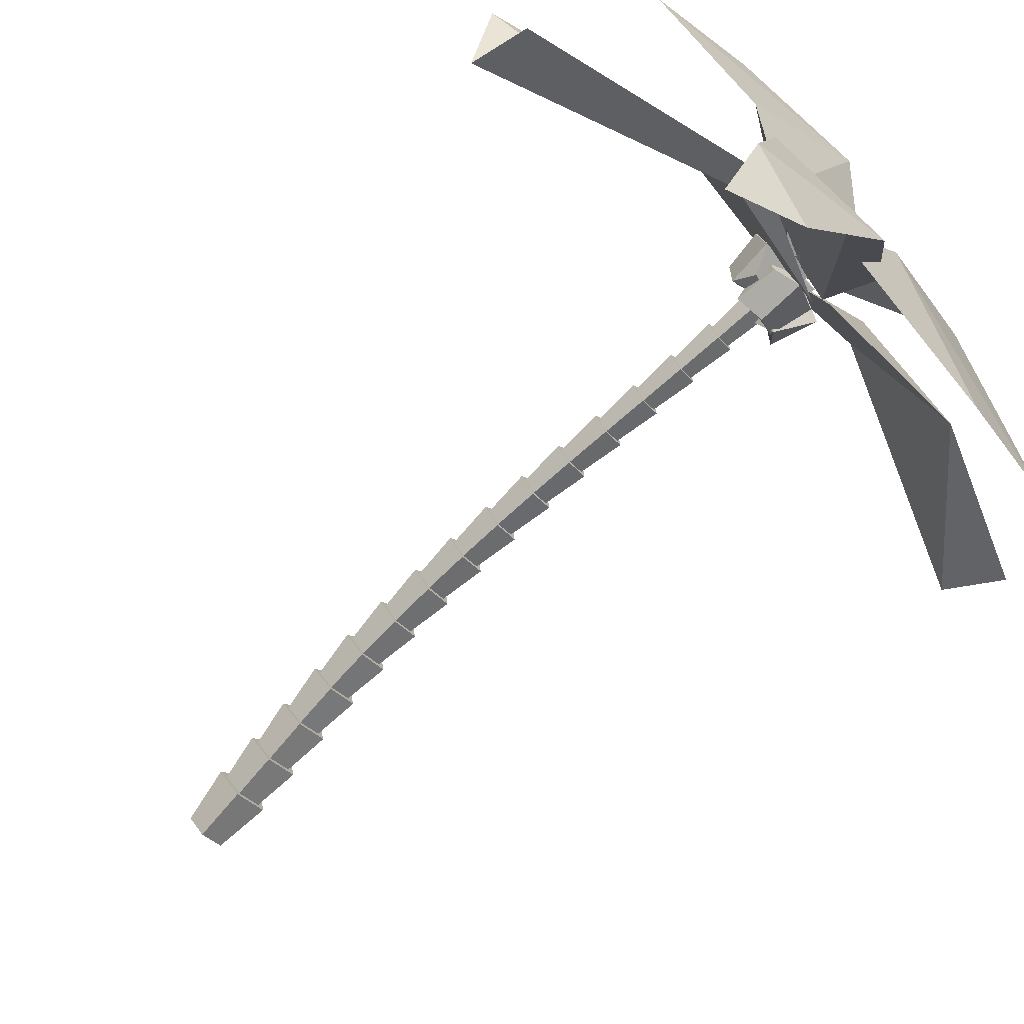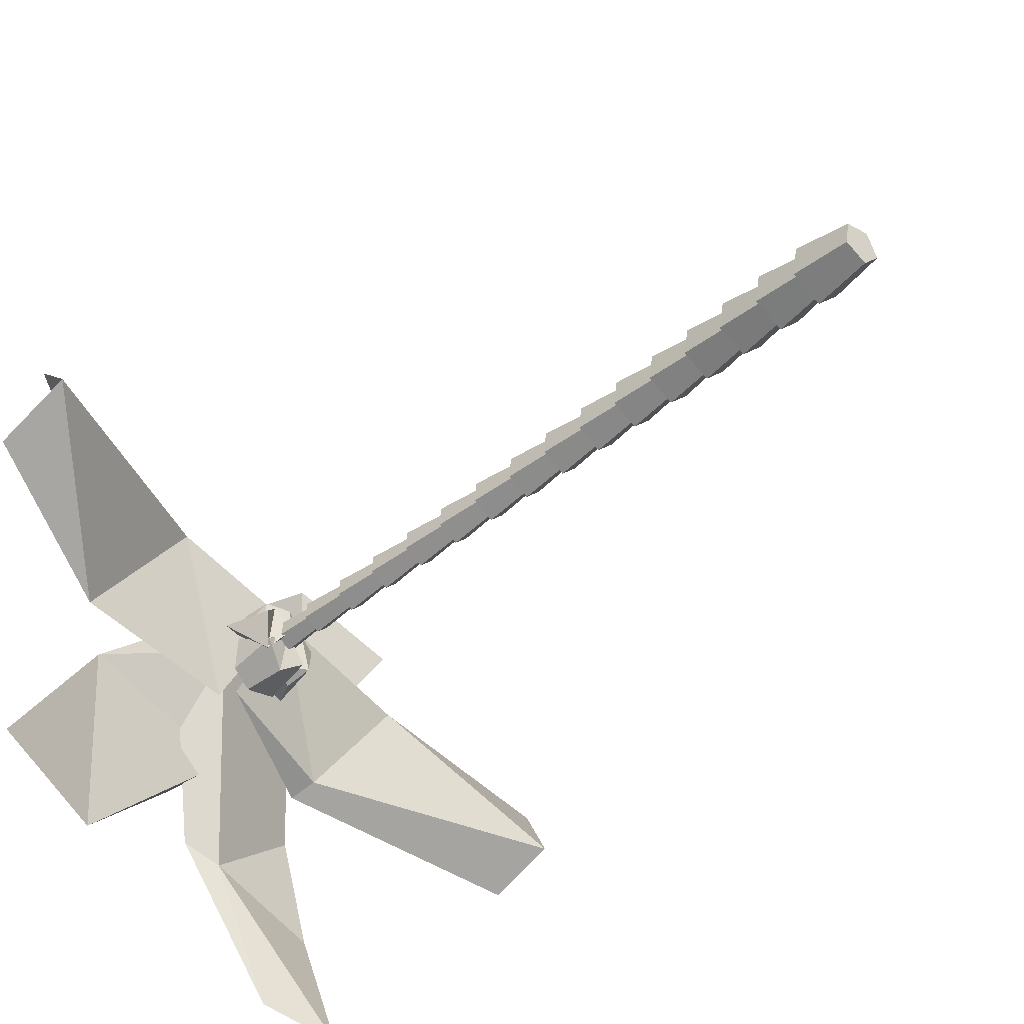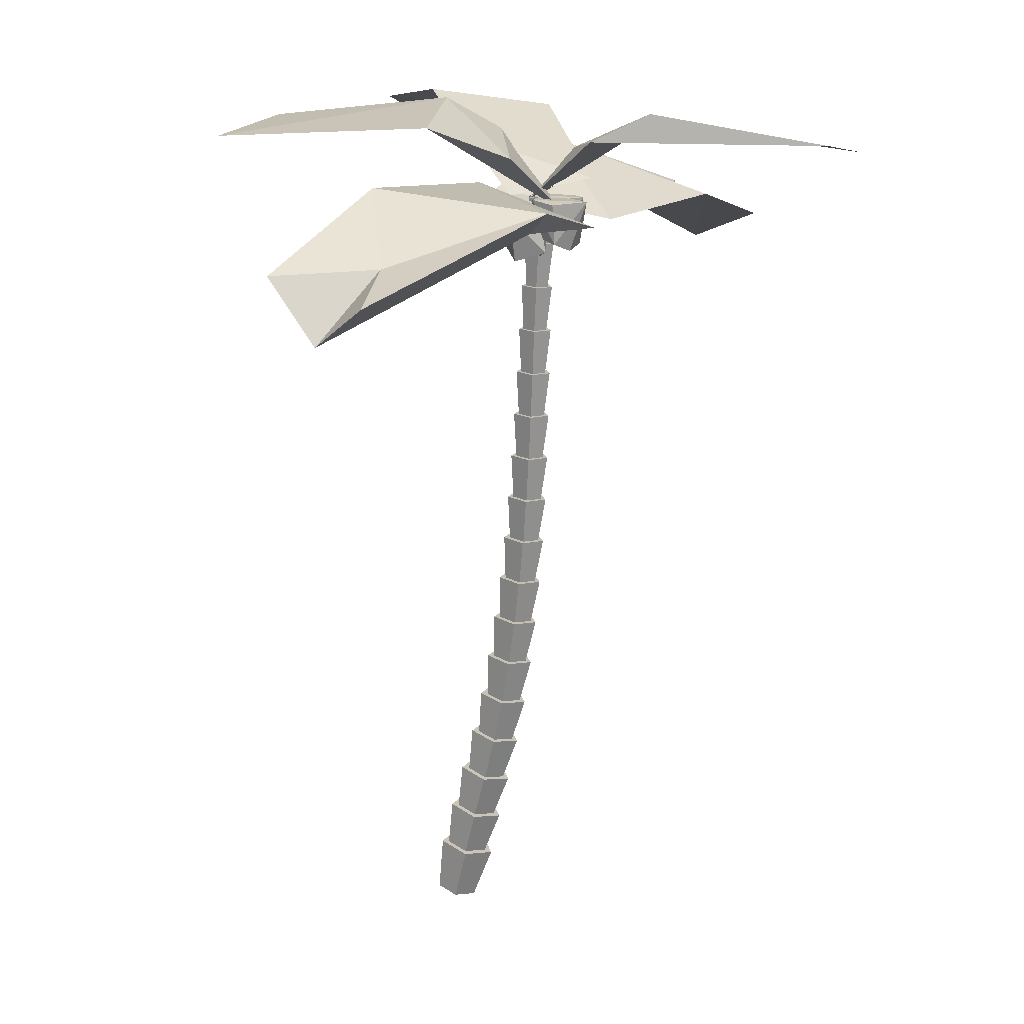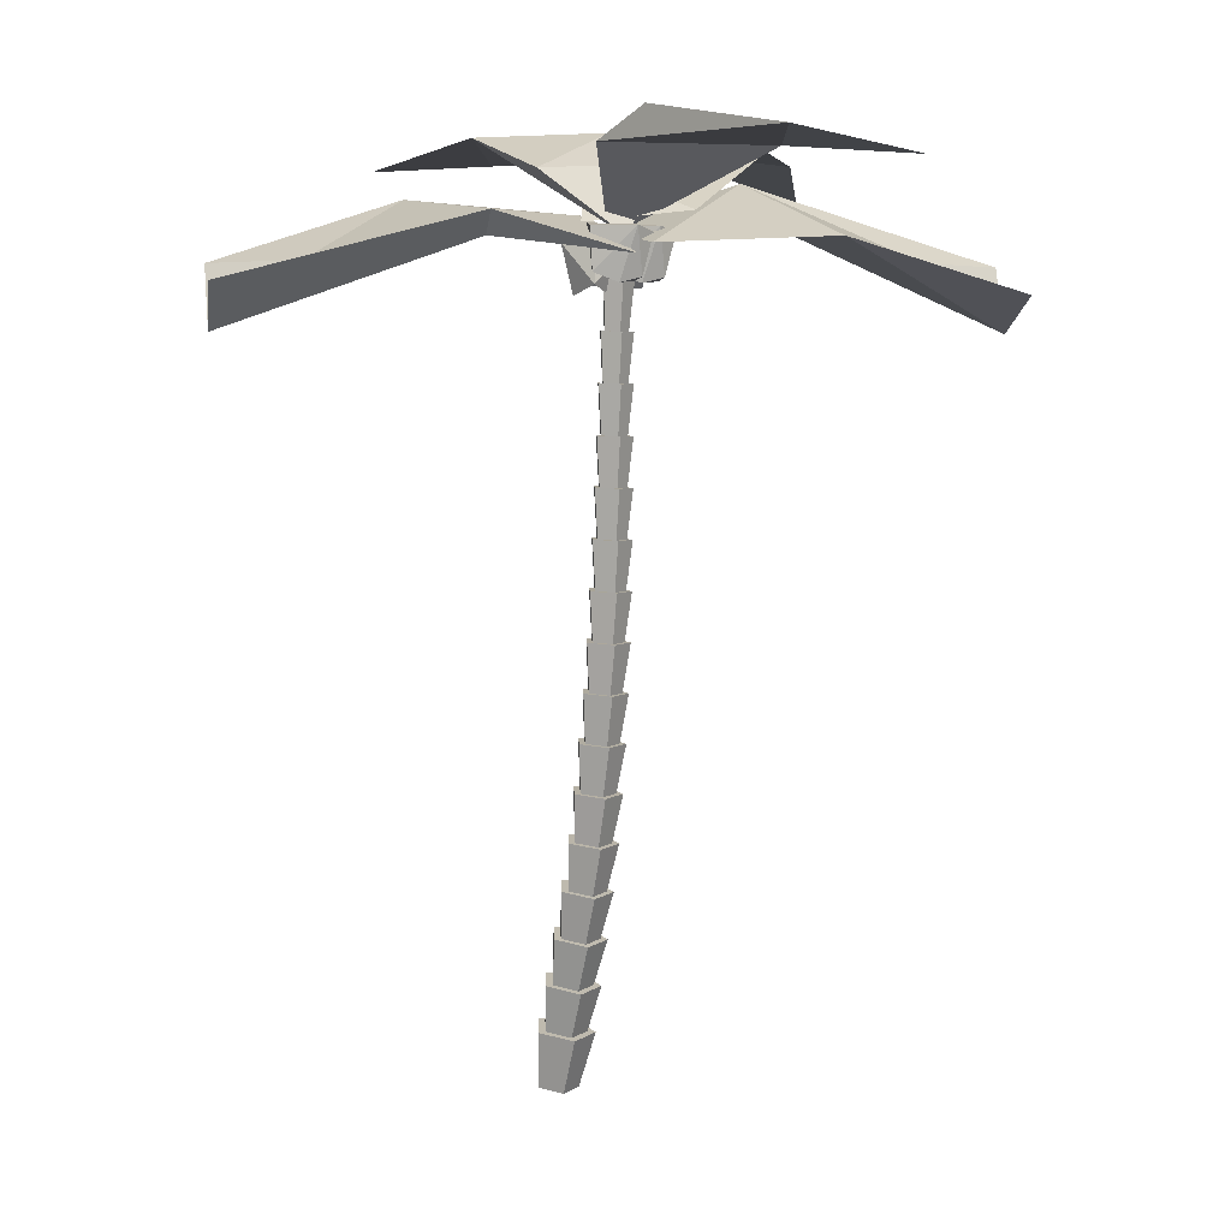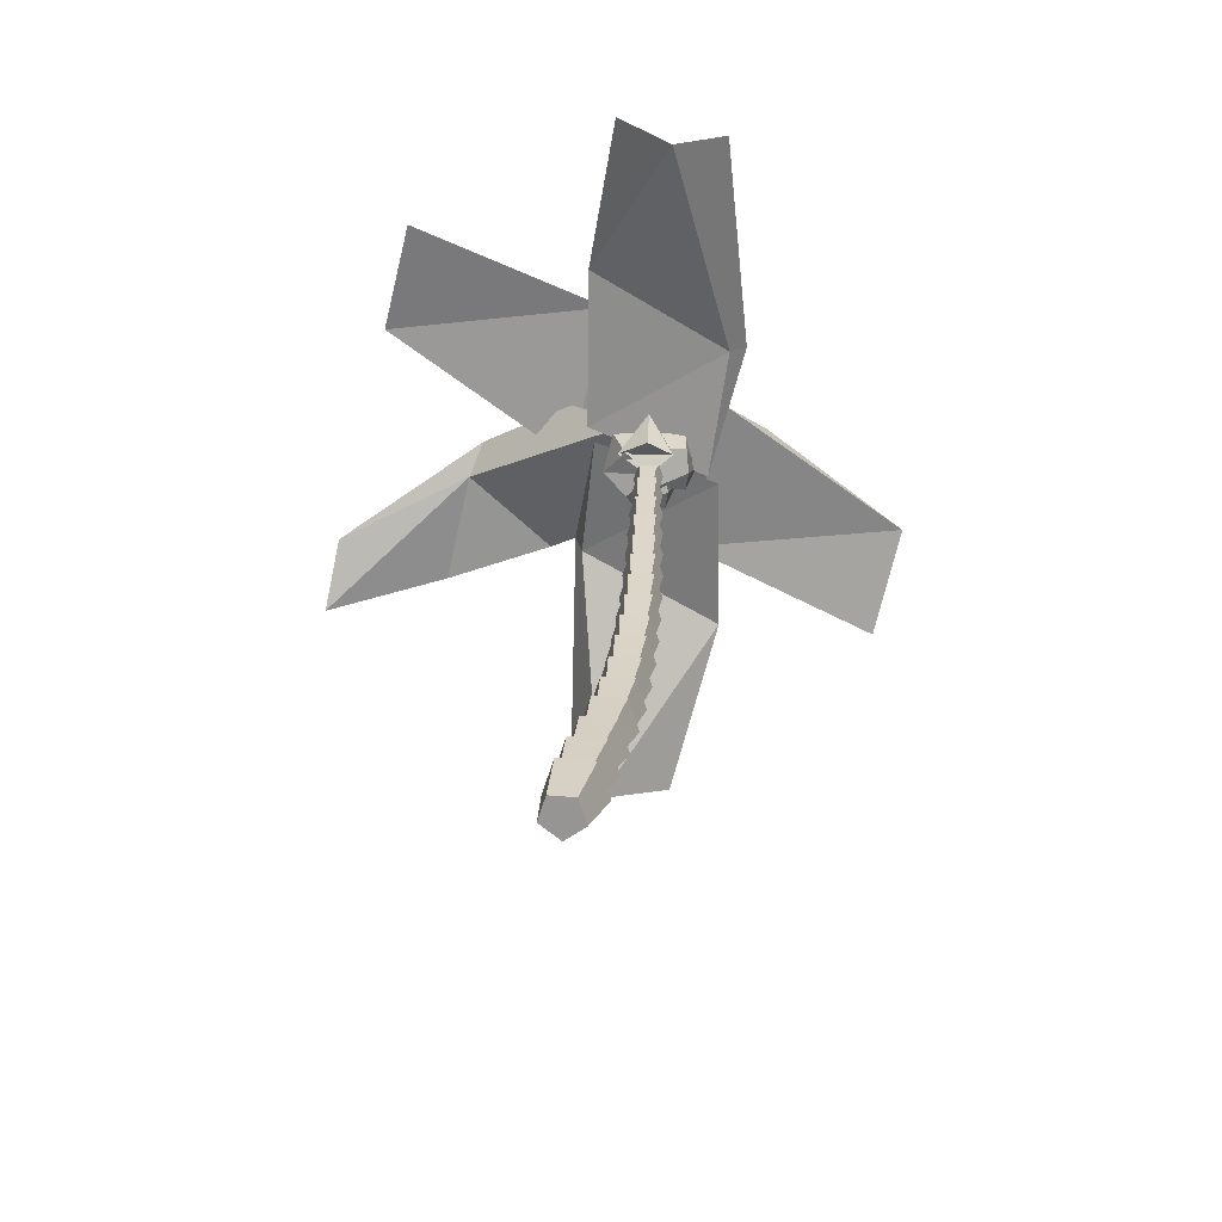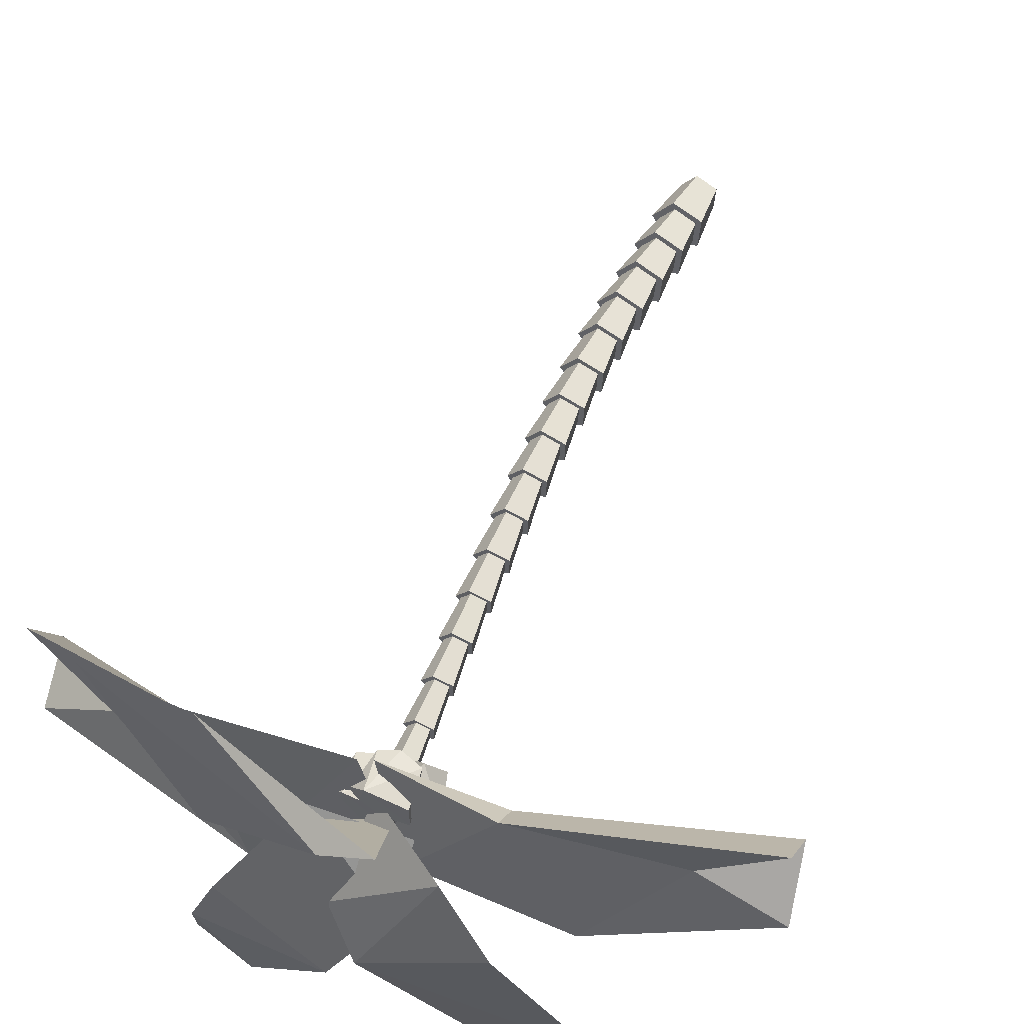
<metadata>
{"format":"obj","ext":"obj","renderer":"f3d","projection":"perspective","resolution":1024,"background":"white","views":[{"elev":-67.6,"azim":130.3,"up":"+Z"},{"elev":-51.8,"azim":-49.9,"up":"+Z"},{"elev":16.8,"azim":-49.9,"up":"+Y"},{"elev":4.3,"azim":-2.7,"up":"+Y"},{"elev":-62.4,"azim":-89.2,"up":"+Y"},{"elev":61.4,"azim":-160.8,"up":"+Z"}]}
</metadata>
<code>
o main_palm.005
v 0.1956 -0.8188 -0.1462
v -0.006703 -0.7415 -0.4245
v -0.3406 -0.7182 -0.3134
v -0.3447 -0.7811 0.03359
v -0.01327 -0.8432 0.137
v 0.4165 -0.05351 -0.004831
v 0.1333 0.05471 -0.3945
v -0.3342 0.08733 -0.239
v -0.3398 -0.000743 0.2468
v 0.1241 -0.08779 0.3915
v 0.2669 -0.1727 -0.03328
v 0.07121 -0.0953 -0.3024
v -0.2522 -0.07196 -0.1947
v -0.2564 -0.135 0.1411
v 0.0644 -0.1973 0.2408
v 0.4875 0.5911 0.1129
v 0.2136 0.6995 -0.264
v -0.2391 0.7322 -0.1131
v -0.245 0.644 0.357
v 0.2041 0.5568 0.4966
v 0.3452 0.471 0.08953
v 0.1561 0.5475 -0.1706
v -0.1568 0.5706 -0.06628
v -0.161 0.5083 0.2584
v 0.1492 0.4468 0.3547
v 0.5643 1.234 0.2387
v 0.2995 1.341 -0.1255
v -0.1385 1.374 0.02059
v -0.1445 1.286 0.4752
v 0.2899 1.2 0.61
v 0.4323 1.115 0.2246
v 0.2487 1.183 -0.02796
v -0.05393 1.204 0.07262
v -0.05743 1.148 0.3873
v 0.2431 1.094 0.4813
v 0.6396 1.883 0.3626
v 0.3826 1.979 0.008977
v -0.04114 2.008 0.1498
v -0.04603 1.93 0.5904
v 0.3747 1.853 0.7219
v 0.5163 1.764 0.3553
v 0.3378 1.819 0.1097
v 0.04516 1.835 0.2062
v 0.04281 1.791 0.5115
v 0.334 1.746 0.6037
v 0.7038 2.54 0.4708
v 0.4539 2.617 0.127
v 0.04424 2.64 0.2622
v 0.04095 2.577 0.6896
v 0.4486 2.515 0.8185
v 0.5847 2.418 0.4642
v 0.4116 2.46 0.2259
v 0.1291 2.473 0.3186
v 0.1276 2.438 0.6142
v 0.4092 2.404 0.7041
v 0.7523 3.201 0.5571
v 0.51 3.261 0.2236
v 0.1145 3.279 0.3534
v 0.1125 3.23 0.7671
v 0.5066 3.182 0.893
v 0.6361 3.075 0.5493
v 0.4689 3.109 0.3192
v 0.1967 3.119 0.4082
v 0.1958 3.091 0.6934
v 0.4673 3.064 0.7806
v 0.789 3.862 0.6268
v 0.5548 3.91 0.3046
v 0.1738 3.924 0.4293
v 0.1724 3.885 0.8285
v 0.5526 3.847 0.9506
v 0.6782 3.733 0.6214
v 0.5171 3.761 0.3996
v 0.2553 3.769 0.4851
v 0.2546 3.746 0.7597
v 0.516 3.724 0.8439
v 0.8185 4.523 0.6866
v 0.5929 4.562 0.3761
v 0.2264 4.574 0.4958
v 0.2255 4.542 0.8802
v 0.5914 4.511 0.9981
v 0.7128 4.393 0.6829
v 0.5578 4.414 0.4696
v 0.3064 4.42 0.5516
v 0.306 4.403 0.8155
v 0.5572 4.386 0.8967
v 0.8404 5.186 0.7355
v 0.6234 5.216 0.4369
v 0.2714 5.225 0.5516
v 0.2709 5.2 0.9211
v 0.6225 5.176 1.035
v 0.7391 5.053 0.7328
v 0.5904 5.069 0.5282
v 0.3494 5.074 0.6066
v 0.3491 5.061 0.8598
v 0.59 5.048 0.9378
v 0.8548 5.849 0.7741
v 0.6467 5.871 0.4876
v 0.3093 5.878 0.5975
v 0.3089 5.86 0.9519
v 0.6461 5.841 1.061
v 0.7575 5.714 0.7717
v 0.6151 5.727 0.5758
v 0.3846 5.73 0.6508
v 0.3844 5.72 0.893
v 0.6149 5.711 0.9678
v 0.8632 6.511 0.8042
v 0.6639 6.528 0.5299
v 0.3411 6.533 0.6349
v 0.3409 6.519 0.9741
v 0.6636 6.506 1.079
v 0.7692 6.376 0.8012
v 0.6333 6.385 0.6142
v 0.4132 6.388 0.6857
v 0.4131 6.38 0.917
v 0.6331 6.373 0.9884
v 0.8671 7.173 0.8281
v 0.6768 7.186 0.5662
v 0.3687 7.19 0.6664
v 0.3686 7.18 0.9902
v 0.6766 7.169 1.09
v 0.776 7.036 0.8239
v 0.6466 7.045 0.6458
v 0.437 7.047 0.7139
v 0.4369 7.04 0.9342
v 0.6464 7.034 1.002
v 0.8687 7.834 0.8487
v 0.6875 7.846 0.5992
v 0.394 7.849 0.6947
v 0.3939 7.84 1.003
v 0.6873 7.83 1.098
v 0.7803 7.697 0.843
v 0.6573 7.705 0.6737
v 0.4581 7.708 0.7385
v 0.4581 7.701 0.9477
v 0.6571 7.694 1.012
v 0.8701 8.494 0.8691
v 0.698 8.506 0.6321
v 0.4192 8.51 0.7227
v 0.4191 8.5 1.016
v 0.6978 8.491 1.106
v 0.7841 8.357 0.8615
v 0.6676 8.366 0.7012
v 0.479 8.369 0.7625
v 0.4789 8.361 0.9608
v 0.6675 8.354 1.022
v 0.8733 9.154 0.8918
v 0.7102 9.167 0.6674
v 0.4461 9.171 0.7533
v 0.446 9.16 1.031
v 0.71 9.15 1.116
v 0.79 9.016 0.8829
v 0.68 9.027 0.7315
v 0.5019 9.03 0.7895
v 0.5018 9.022 0.9767
v 0.6798 9.013 1.034
v 0.8797 9.813 0.9192
v 0.7257 9.828 0.7073
v 0.4763 9.832 0.7884
v 0.4762 9.82 1.05
v 0.7254 9.809 1.131
v 0.8017 9.676 0.9123
v 0.6982 9.687 0.7699
v 0.5305 9.69 0.8245
v 0.5304 9.681 1.001
v 0.6979 9.673 1.055
v 0.8899 10.47 0.9518
v 0.745 10.49 0.7525
v 0.5103 10.49 0.8289
v 0.5101 10.48 1.075
v 0.7447 10.47 1.151
v 0.5665 10.52 0.8001
v 1.193 9.798 0.7147
v 0.6199 9.886 1.176
v 0.9547 9.754 1.2
v 0.6918 10.01 0.5695
v 1.181 10.46 1.33
v 1.391 10.39 1.097
v 1.107 10.12 0.527
v 1.244 9.827 1.154
v 0.589 10.47 1.161
v 1.324 10.47 0.6426
v 1.088 10.3 0.9686
v 0.3028 10.39 0.4137
v 0.6798 10.49 0.3524
v 0.9917 9.71 0.5953
v 0.6532 9.722 0.9636
v 0.6805 10.5 0.9479
v 0.6561 9.819 0.2638
v 1.049 10.36 0.4131
v 0.2603 10.33 0.9694
v 0.3142 9.734 0.5959
v -0.05638 10.27 0.9412
v 0.09889 9.602 0.908
v 0.8004 10.24 0.9404
v 0.598 9.585 0.9076
v 0.3774 10.41 1.156
v 0.3554 9.8 0.4776
v 0.3538 9.736 1.279
v 0.2664 10.51 1.1
v 0.8926 9.794 1.015
v 0.3199 9.881 1.476
v 0.6547 9.75 1.499
v 0.3917 10.01 0.8694
v 0.8809 10.46 1.63
v 1.091 10.38 1.397
v 0.8069 10.11 0.8269
v 0.9444 9.823 1.453
v 0.2889 10.46 1.461
v 1.024 10.47 0.9425
v -0.9099 11.55 -2.932
v -2.573 11.43 -2.508
v 1.139 11.36 -0.2307
v 0.7979 10.32 1.203
v -1.179 11.63 0.3345
v -0.3622 11.19 1.205
v 0.6262 11.82 -0.8787
v 0.8691 10.1 1.788
v -4.574 10.02 0.5181
v -3.275 10.03 1.37
v -1.002 10.29 2.102
v -4.38 9.743 2.05
v 0.3095 10.66 0.0409
v -0.9406 10.6 2.361
v -2.06 10.86 0.09579
v -4.465 9.136 1.274
v 2.408 11.4 4.794
v 4.045 11.09 4.364
v 0.3401 11.43 2.101
v 0.5574 10.35 0.6703
v 2.671 11.44 1.526
v 1.806 11.09 0.6606
v 0.9025 11.83 2.746
v 0.4767 10.5 0.1392
v 5.894 9.613 1.197
v 4.607 10.05 0.4441
v 2.359 10.71 -0.07906
v 5.705 10.03 -0.304
v 1.042 10.22 1.953
v 2.315 11.1 -0.1795
v 3.419 10.31 1.966
v 5.75 9.146 0.1328
v 1.054 11.86 -1.558
v 2.69 11.55 -0.5703
v 0.207 10.55 0.7293
v 2.475 11.46 -3.802
v 3.494 11.05 -4.035
v 1.638 10.68 1.121
v 0.2599 11.36 -0.2082
v 3.186 11.49 -2.173
v 1.539 11.64 -1.782
g main_palm.005_wood
f 1 2 3 4 5
f 1 6 7 2
f 2 7 8 3
f 3 8 9 4
f 4 9 10 5
f 5 10 6 1
f 10 9 8 7 6
f 11 12 13 14 15
f 11 16 17 12
f 12 17 18 13
f 13 18 19 14
f 14 19 20 15
f 15 20 16 11
f 20 19 18 17 16
f 21 22 23 24 25
f 21 26 27 22
f 22 27 28 23
f 23 28 29 24
f 24 29 30 25
f 25 30 26 21
f 30 29 28 27 26
f 31 32 33 34 35
f 31 36 37 32
f 32 37 38 33
f 33 38 39 34
f 34 39 40 35
f 35 40 36 31
f 40 39 38 37 36
f 41 42 43 44 45
f 41 46 47 42
f 42 47 48 43
f 43 48 49 44
f 44 49 50 45
f 45 50 46 41
f 50 49 48 47 46
f 51 52 53 54 55
f 51 56 57 52
f 52 57 58 53
f 53 58 59 54
f 54 59 60 55
f 55 60 56 51
f 60 59 58 57 56
f 61 62 63 64 65
f 61 66 67 62
f 62 67 68 63
f 63 68 69 64
f 64 69 70 65
f 65 70 66 61
f 70 69 68 67 66
f 71 72 73 74 75
f 71 76 77 72
f 72 77 78 73
f 73 78 79 74
f 74 79 80 75
f 75 80 76 71
f 80 79 78 77 76
f 81 82 83 84 85
f 81 86 87 82
f 82 87 88 83
f 83 88 89 84
f 84 89 90 85
f 85 90 86 81
f 90 89 88 87 86
f 91 92 93 94 95
f 91 96 97 92
f 92 97 98 93
f 93 98 99 94
f 94 99 100 95
f 95 100 96 91
f 100 99 98 97 96
f 101 102 103 104 105
f 101 106 107 102
f 102 107 108 103
f 103 108 109 104
f 104 109 110 105
f 105 110 106 101
f 110 109 108 107 106
f 111 112 113 114 115
f 111 116 117 112
f 112 117 118 113
f 113 118 119 114
f 114 119 120 115
f 115 120 116 111
f 120 119 118 117 116
f 121 122 123 124 125
f 121 126 127 122
f 122 127 128 123
f 123 128 129 124
f 124 129 130 125
f 125 130 126 121
f 130 129 128 127 126
f 131 132 133 134 135
f 131 136 137 132
f 132 137 138 133
f 133 138 139 134
f 134 139 140 135
f 135 140 136 131
f 140 139 138 137 136
f 141 142 143 144 145
f 141 146 147 142
f 142 147 148 143
f 143 148 149 144
f 144 149 150 145
f 145 150 146 141
f 150 149 148 147 146
f 151 152 153 154 155
f 151 156 157 152
f 152 157 158 153
f 153 158 159 154
f 154 159 160 155
f 155 160 156 151
f 160 159 158 157 156
f 161 162 163 164 165
f 161 166 167 162
f 162 167 168 163
f 163 168 169 164
f 164 169 170 165
f 165 170 166 161
f 170 169 168 167 166
g main_palm.005_coconut
f 176 180 173
f 171 180 176
f 179 176 174
f 176 173 174
f 175 178 172
f 171 181 175
f 175 181 178
f 177 181 176
f 179 172 181 177
f 172 179 174
f 181 171 176
f 177 176 179
f 173 171 175
f 173 175 172 174
f 173 180 171
f 178 181 172
f 188 191 183 184
f 185 186 188
f 182 187 186
f 186 187 190
f 189 185 188 184
f 187 184 183 190
f 191 190 183
f 185 182 186
f 186 190 191
f 189 182 185
f 187 182 189 184
f 191 188 186
f 197 195 198
f 192 196 197
f 197 196 194
f 197 198 193
f 194 196 198
f 198 196 192
f 193 192 197
f 197 194 195
f 195 194 198
f 198 192 193
f 204 208 201
f 199 208 204
f 207 204 202
f 204 201 202
f 203 206 200
f 199 209 203
f 203 209 206
f 205 209 204
f 207 200 209 205
f 200 207 202
f 209 199 204
f 205 204 207
f 201 199 203
f 201 203 200 202
f 201 208 199
f 206 209 200
g main_palm.005_leaf
f 212 213 214
f 215 213 212
f 210 214 211
f 210 212 214
f 215 214 213
f 216 215 212
f 216 214 215
f 211 214 216
f 210 211 216
f 210 216 212
f 220 222 217
f 225 224 220
f 217 223 220
f 219 224 218
f 223 222 224
f 225 219 218
f 220 224 222
f 219 221 223
f 225 218 224
f 219 223 224
f 223 221 225 220
f 223 217 222
f 221 219 225
f 228 229 230
f 231 229 228
f 226 230 227
f 226 228 230
f 231 230 229
f 232 231 228
f 232 230 231
f 227 230 232
f 226 227 232
f 226 232 228
f 236 238 233
f 241 240 236
f 233 239 236
f 235 240 234
f 239 238 240
f 241 235 234
f 236 240 238
f 235 237 239
f 241 234 240
f 235 239 240
f 239 237 241 236
f 239 233 238
f 237 235 241
f 248 244 247
f 244 250 243 247
f 246 245 249
f 249 242 243
f 246 250 245
f 242 245 250
f 248 247 243 242
f 250 244 248 242
f 249 245 242
f 246 249 250
f 249 243 250

</code>
